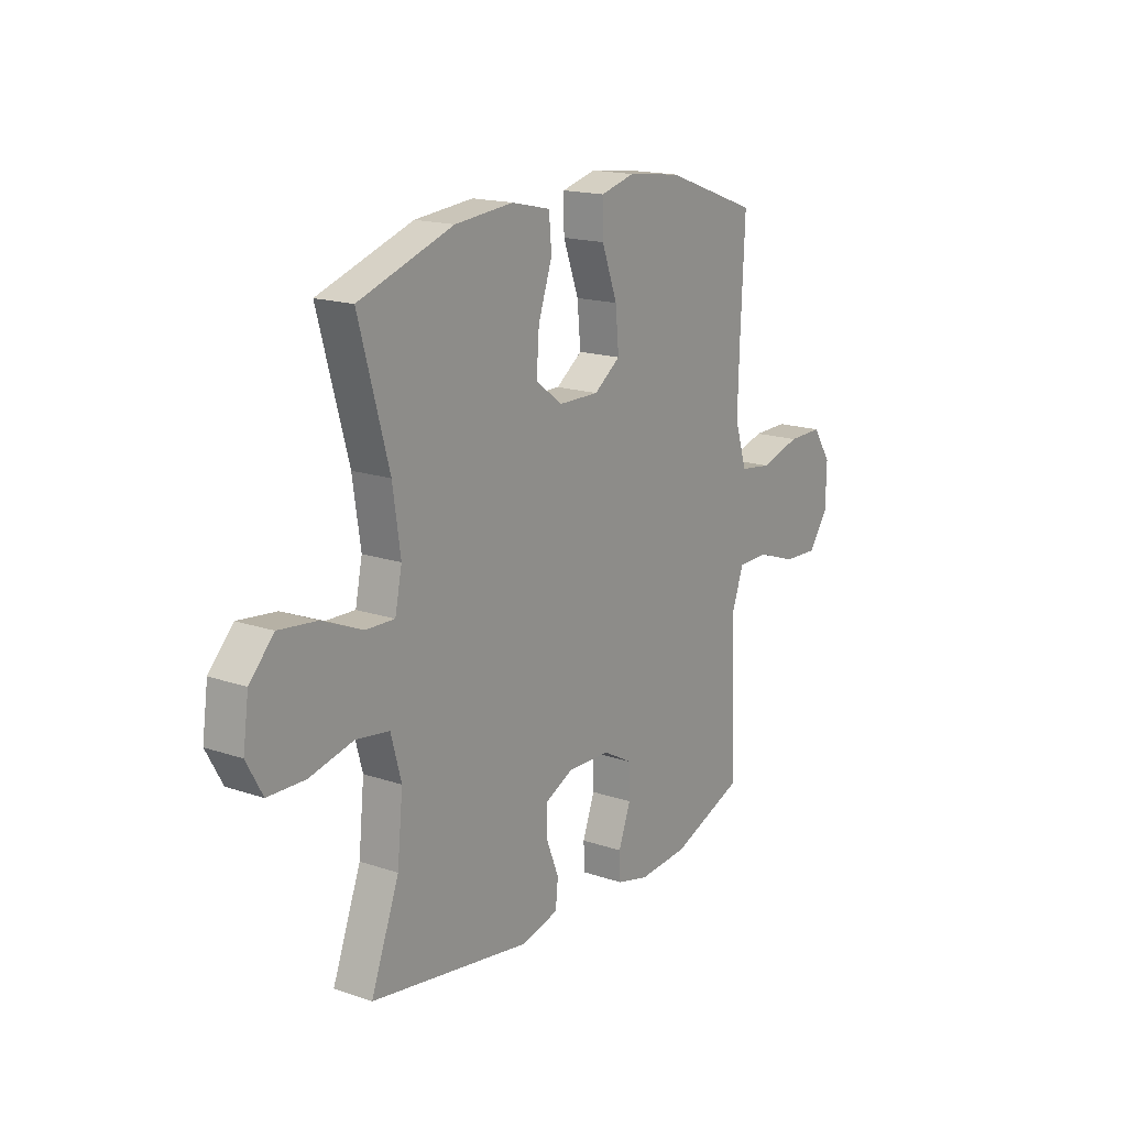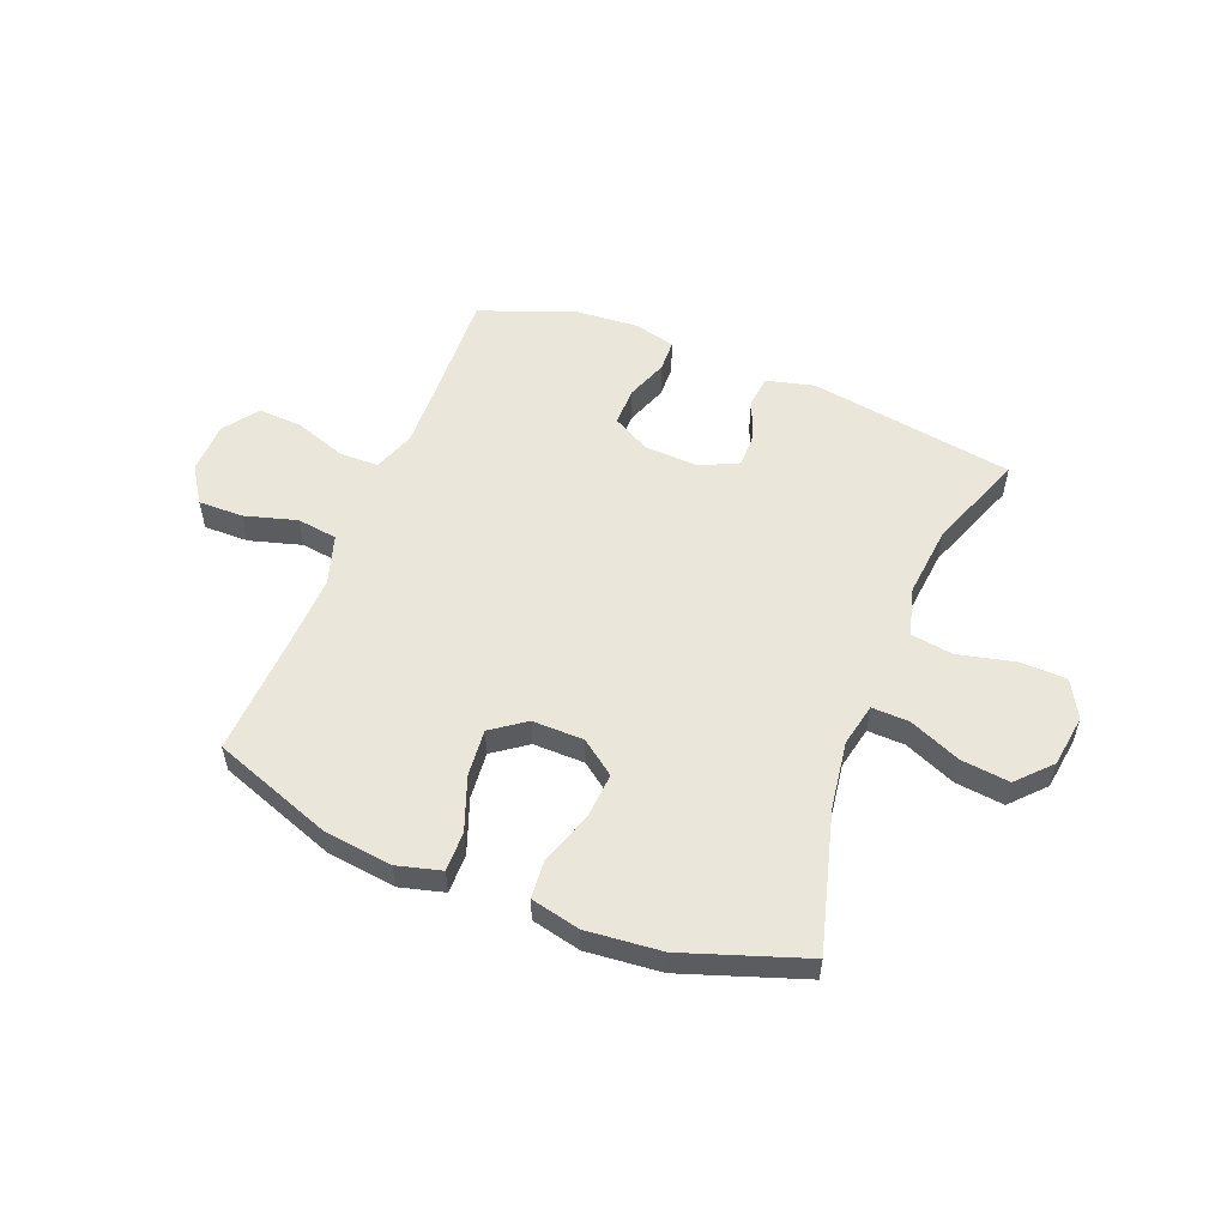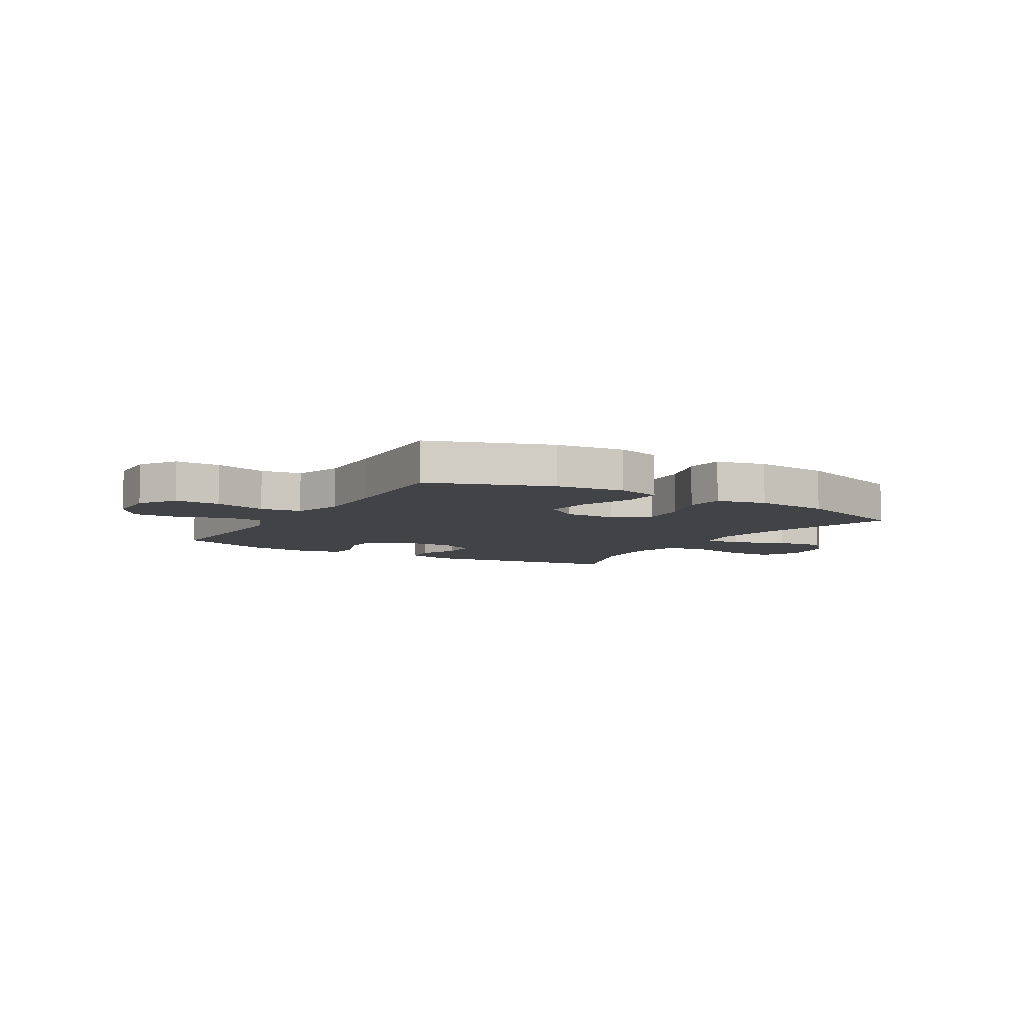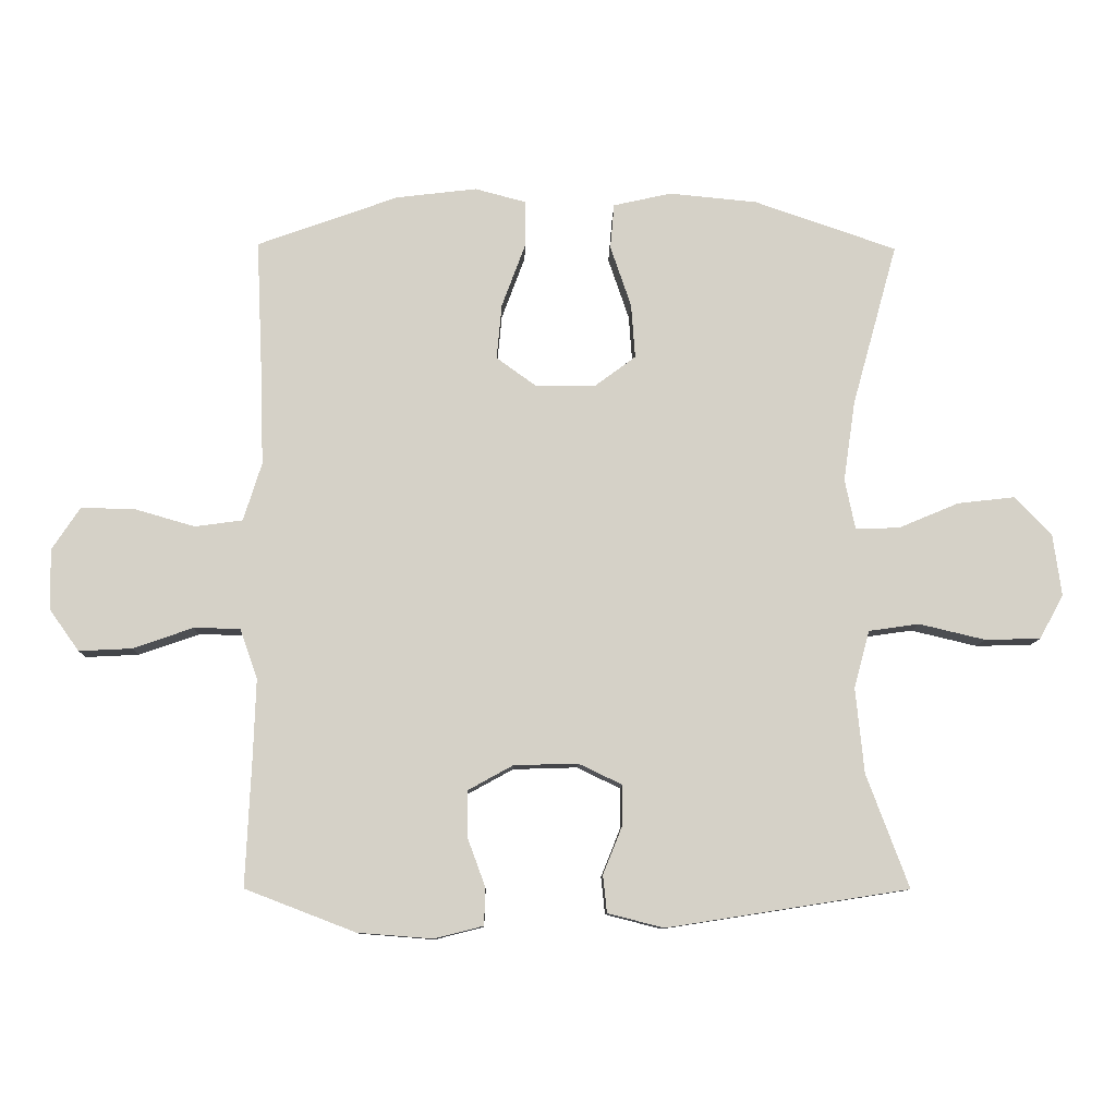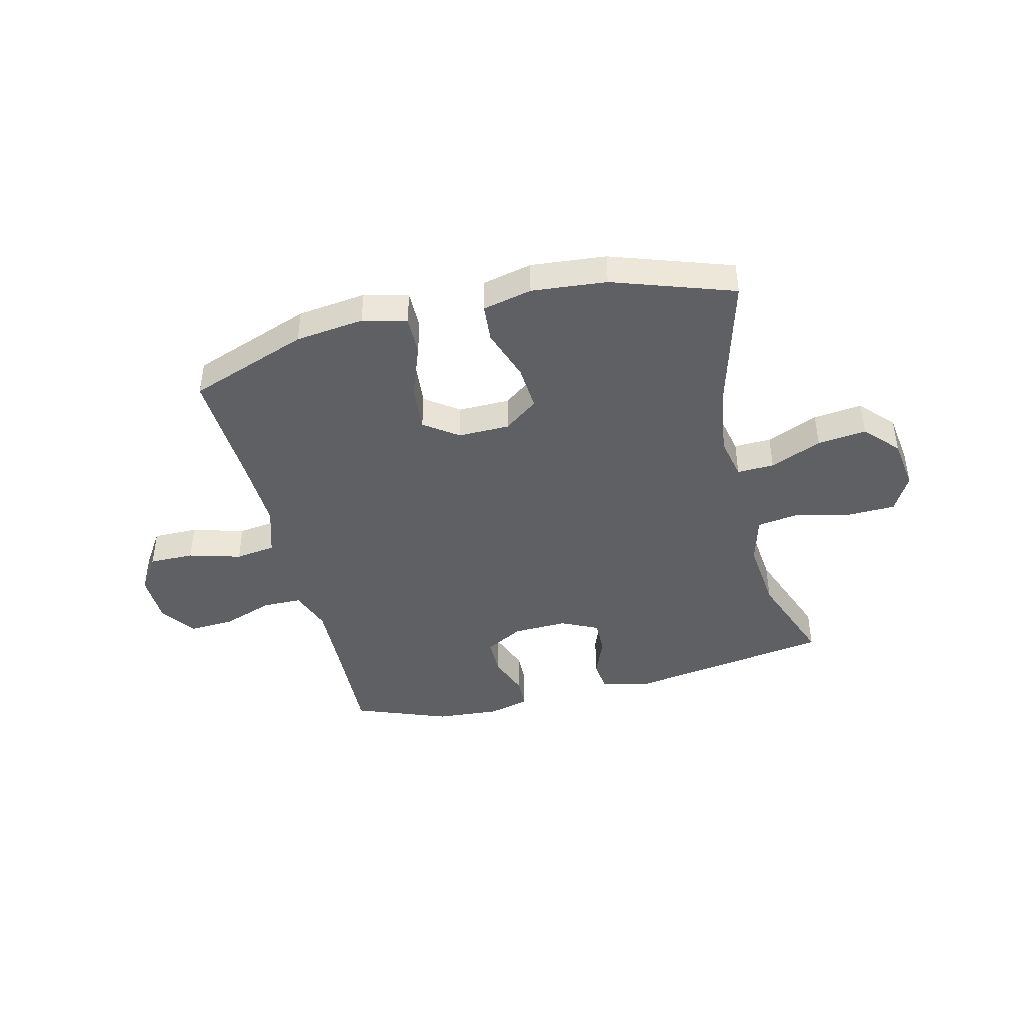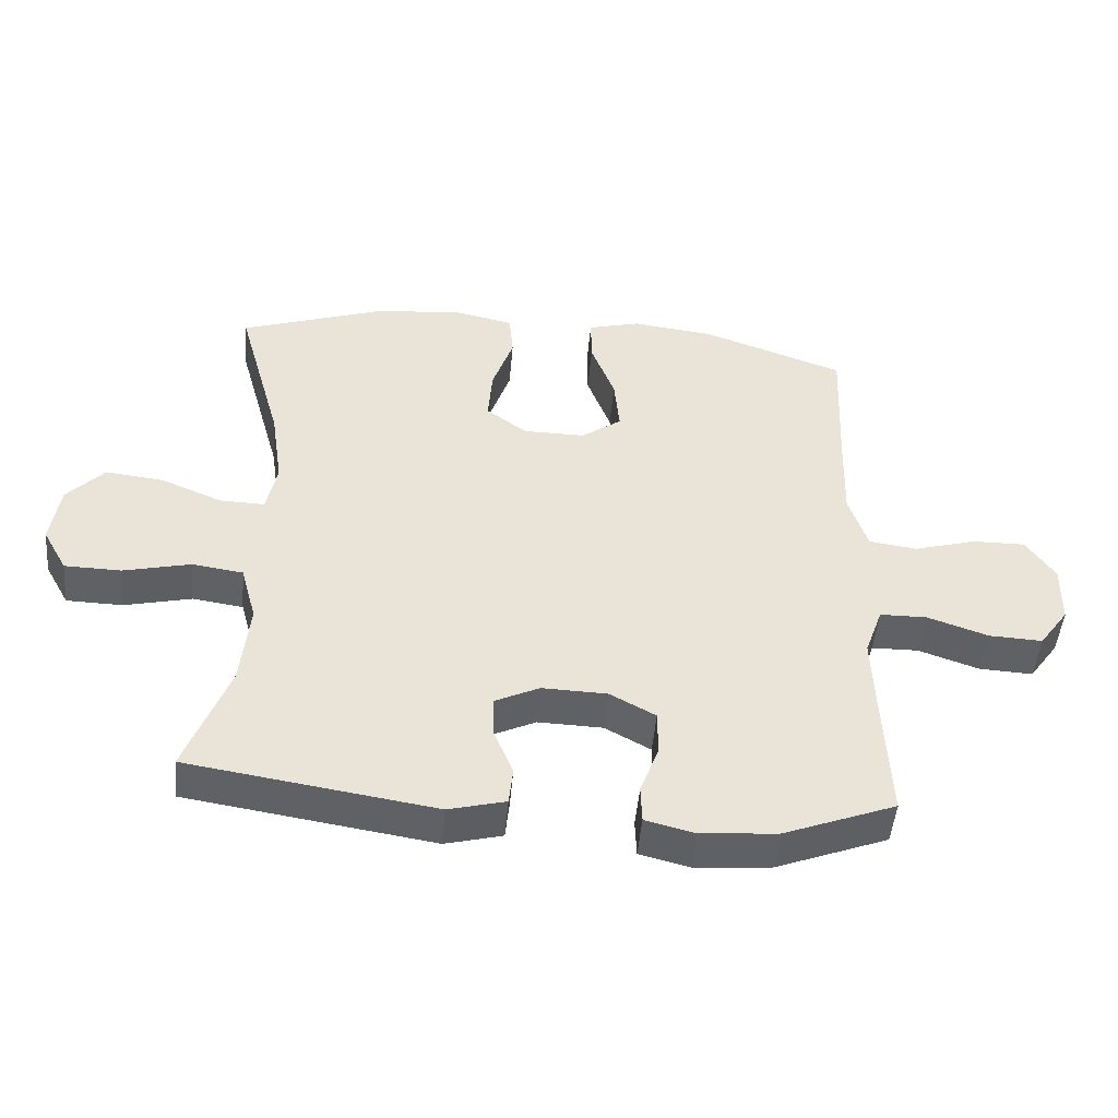
<metadata>
{"format":"obj","ext":"obj","renderer":"f3d","projection":"perspective","resolution":1024,"background":"white","views":[{"elev":16.9,"azim":124.5,"up":"+Z"},{"elev":54.9,"azim":21.7,"up":"+Y"},{"elev":-7.2,"azim":-31.0,"up":"+Y"},{"elev":-10.0,"azim":-1.4,"up":"+Z"},{"elev":-43.0,"azim":13.9,"up":"+Y"},{"elev":-48.4,"azim":174.9,"up":"+Z"}]}
</metadata>
<code>
v 0.5 0.07 0.5
v 0.431 0.07 0.251
v 0.413 0.07 0.128
v 0.429 0.07 0.051
v 0.496 0.07 0.053
v 0.589 0.07 0.092
v 0.677 0.07 0.102
v 0.733 0.07 0.042
v 0.746 0.07 -0.052
v 0.709 0.07 -0.119
v 0.624 0.07 -0.121
v 0.523 0.07 -0.097
v 0.446 0.07 -0.108
v 0.422 0.07 -0.196
v 0.435 0.07 -0.326
v 0.5 0.07 -0.5
v 0.129 0.07 -0.558
v 0.043 0.07 -0.536
v 0.037 0.07 -0.479
v 0.066 0.07 -0.407
v 0.067 0.07 -0.344
v 0 0.07 -0.312
v -0.098 0.07 -0.315
v -0.167 0.07 -0.353
v -0.167 0.07 -0.422
v -0.139 0.07 -0.498
v -0.141 0.07 -0.555
v -0.216 0.07 -0.574
v -0.331 0.07 -0.565
v -0.5 0.07 -0.5
v -0.491 0.07 -0.302
v -0.487 0.07 -0.184
v -0.514 0.07 -0.108
v -0.585 0.07 -0.107
v -0.677 0.07 -0.139
v -0.758 0.07 -0.143
v -0.803 0.07 -0.08
v -0.805 0.07 0.013
v -0.762 0.07 0.078
v -0.681 0.07 0.077
v -0.587 0.07 0.05
v -0.514 0.07 0.06
v -0.486 0.07 0.149
v -0.49 0.07 0.281
v -0.5 0.07 0.5
v -0.284 0.07 0.578
v -0.16 0.07 0.593
v -0.081 0.07 0.572
v -0.082 0.07 0.501
v -0.118 0.07 0.404
v -0.126 0.07 0.319
v -0.065 0.07 0.275
v 0.028 0.07 0.276
v 0.09 0.07 0.322
v 0.084 0.07 0.405
v 0.052 0.07 0.499
v 0.058 0.07 0.568
v 0.147 0.07 0.588
v 0.282 0.07 0.575
v 0.5 0 0.5
v 0.431 0 0.251
v 0.413 0 0.128
v 0.429 0 0.051
v 0.496 0 0.053
v 0.589 0 0.092
v 0.677 0 0.102
v 0.733 0 0.042
v 0.746 0 -0.052
v 0.709 0 -0.119
v 0.624 0 -0.121
v 0.523 0 -0.097
v 0.446 0 -0.108
v 0.422 0 -0.196
v 0.435 0 -0.326
v 0.5 0 -0.5
v 0.129 0 -0.558
v 0.043 0 -0.536
v 0.037 0 -0.479
v 0.066 0 -0.407
v 0.067 0 -0.344
v 0 0 -0.312
v -0.098 0 -0.315
v -0.167 0 -0.353
v -0.167 0 -0.422
v -0.139 0 -0.498
v -0.141 0 -0.555
v -0.216 0 -0.574
v -0.331 0 -0.565
v -0.5 0 -0.5
v -0.491 0 -0.302
v -0.487 0 -0.184
v -0.514 0 -0.108
v -0.585 0 -0.107
v -0.677 0 -0.139
v -0.758 0 -0.143
v -0.803 0 -0.08
v -0.805 0 0.013
v -0.762 0 0.078
v -0.681 0 0.077
v -0.587 0 0.05
v -0.514 0 0.06
v -0.486 0 0.149
v -0.49 0 0.281
v -0.5 0 0.5
v -0.284 0 0.578
v -0.16 0 0.593
v -0.081 0 0.572
v -0.082 0 0.501
v -0.118 0 0.404
v -0.126 0 0.319
v -0.065 0 0.275
v 0.028 0 0.276
v 0.09 0 0.322
v 0.084 0 0.405
v 0.052 0 0.499
v 0.058 0 0.568
v 0.147 0 0.588
v 0.282 0 0.575
f 59 1 2
f 58 59 2
f 57 58 2
f 56 57 2
f 55 56 2
f 54 55 2 3
f 53 54 3 4
f 52 53 4
f 48 49 50
f 47 48 50
f 46 47 50
f 45 46 50
f 44 45 50
f 43 44 50 51
f 42 43 51 52
f 39 40 41
f 38 39 41
f 37 38 41
f 36 37 41
f 35 36 41
f 34 35 41
f 33 34 41 42
f 42 52 4
f 33 42 4
f 32 33 4
f 29 30 31
f 28 29 31
f 27 28 31
f 26 27 31
f 25 26 31
f 24 25 31 32
f 18 19 20
f 17 18 20
f 16 17 20
f 15 16 20
f 14 15 20 21
f 13 14 21 22
f 10 11 12
f 9 10 12
f 8 9 12
f 7 8 12
f 6 7 12
f 5 6 12
f 5 12 13
f 32 4 5
f 24 32 5
f 23 24 5
f 5 13 22 23
f 61 60 118
f 61 118 117
f 61 117 116
f 61 116 115
f 61 115 114
f 62 61 114 113
f 63 62 113 112
f 63 112 111
f 109 108 107
f 109 107 106
f 109 106 105
f 109 105 104
f 109 104 103
f 110 109 103 102
f 111 110 102 101
f 100 99 98
f 100 98 97
f 100 97 96
f 100 96 95
f 100 95 94
f 100 94 93
f 101 100 93 92
f 63 111 101
f 63 101 92
f 63 92 91
f 90 89 88
f 90 88 87
f 90 87 86
f 90 86 85
f 90 85 84
f 91 90 84 83
f 79 78 77
f 79 77 76
f 79 76 75
f 79 75 74
f 80 79 74 73
f 81 80 73 72
f 71 70 69
f 71 69 68
f 71 68 67
f 71 67 66
f 71 66 65
f 71 65 64
f 72 71 64
f 64 63 91
f 64 91 83
f 64 83 82
f 82 81 72 64
f 1 60 61 2
f 2 61 62 3
f 3 62 63 4
f 4 63 64 5
f 5 64 65 6
f 6 65 66 7
f 7 66 67 8
f 8 67 68 9
f 9 68 69 10
f 10 69 70 11
f 11 70 71 12
f 12 71 72 13
f 13 72 73 14
f 14 73 74 15
f 15 74 75 16
f 16 75 76 17
f 17 76 77 18
f 18 77 78 19
f 19 78 79 20
f 20 79 80 21
f 21 80 81 22
f 22 81 82 23
f 23 82 83 24
f 24 83 84 25
f 25 84 85 26
f 26 85 86 27
f 27 86 87 28
f 28 87 88 29
f 29 88 89 30
f 30 89 90 31
f 31 90 91 32
f 32 91 92 33
f 33 92 93 34
f 34 93 94 35
f 35 94 95 36
f 36 95 96 37
f 37 96 97 38
f 38 97 98 39
f 39 98 99 40
f 40 99 100 41
f 41 100 101 42
f 42 101 102 43
f 43 102 103 44
f 44 103 104 45
f 45 104 105 46
f 46 105 106 47
f 47 106 107 48
f 48 107 108 49
f 49 108 109 50
f 50 109 110 51
f 51 110 111 52
f 52 111 112 53
f 53 112 113 54
f 54 113 114 55
f 55 114 115 56
f 56 115 116 57
f 57 116 117 58
f 58 117 118 59
f 59 118 60 1

</code>
